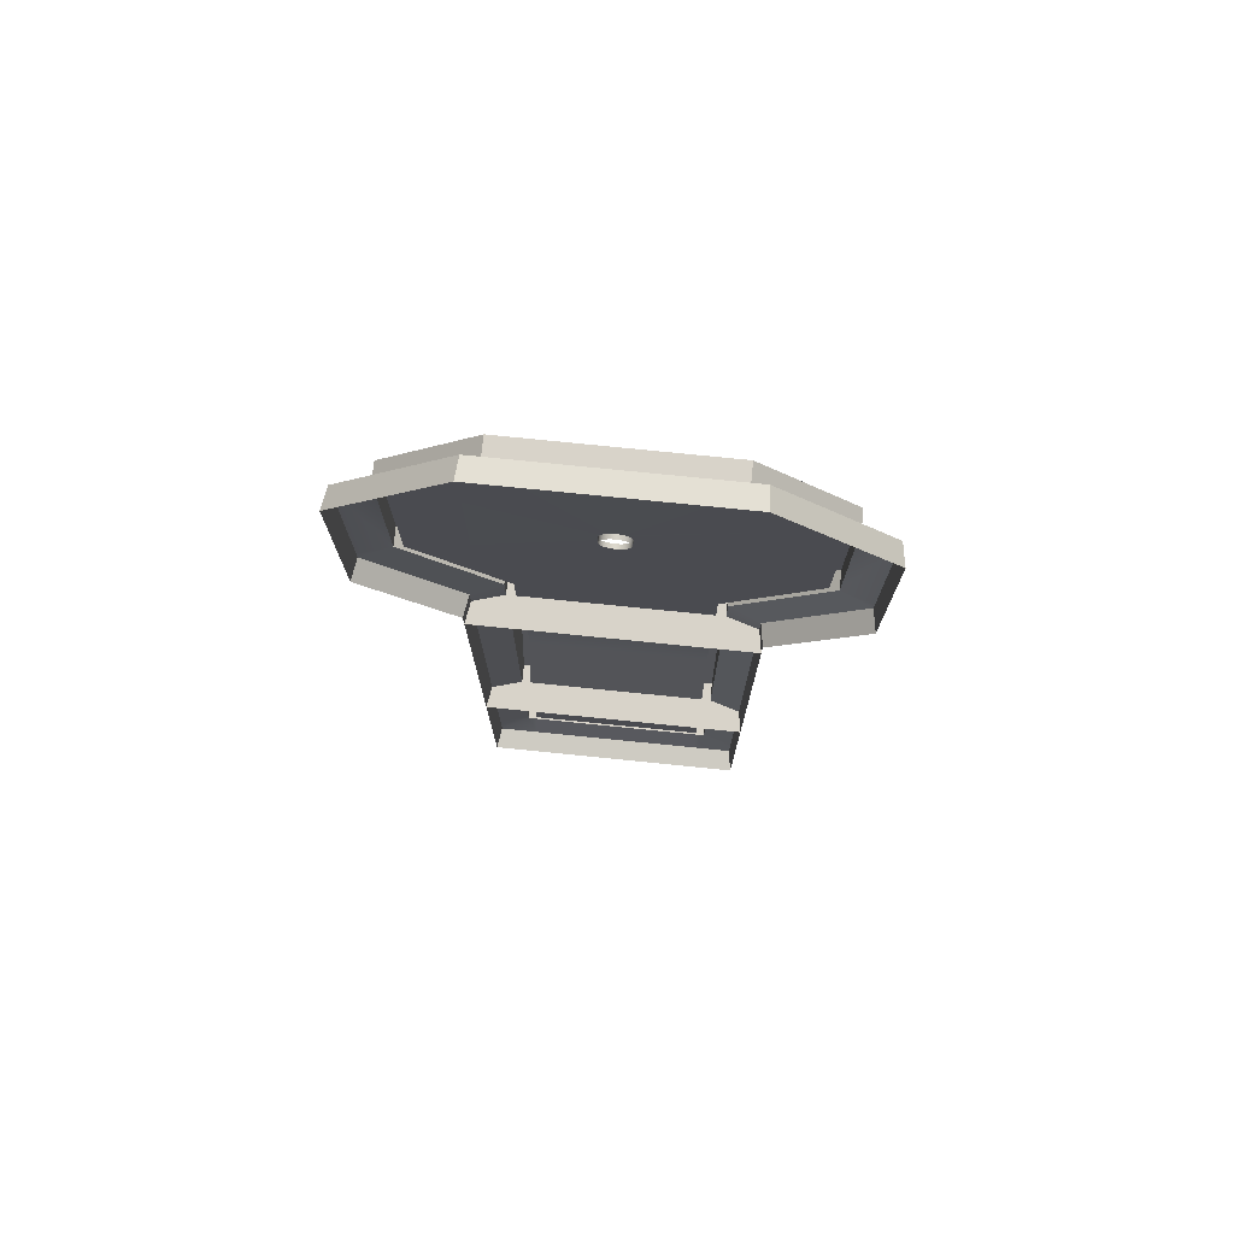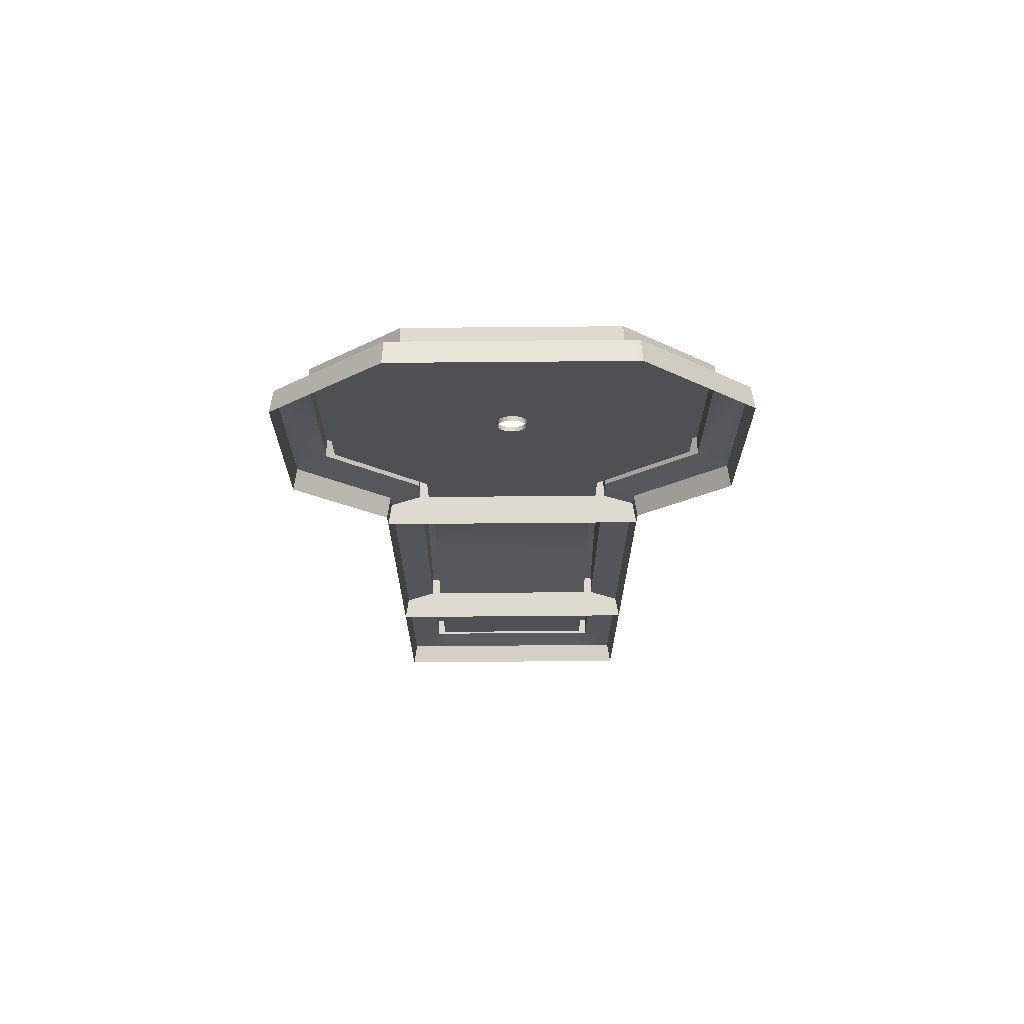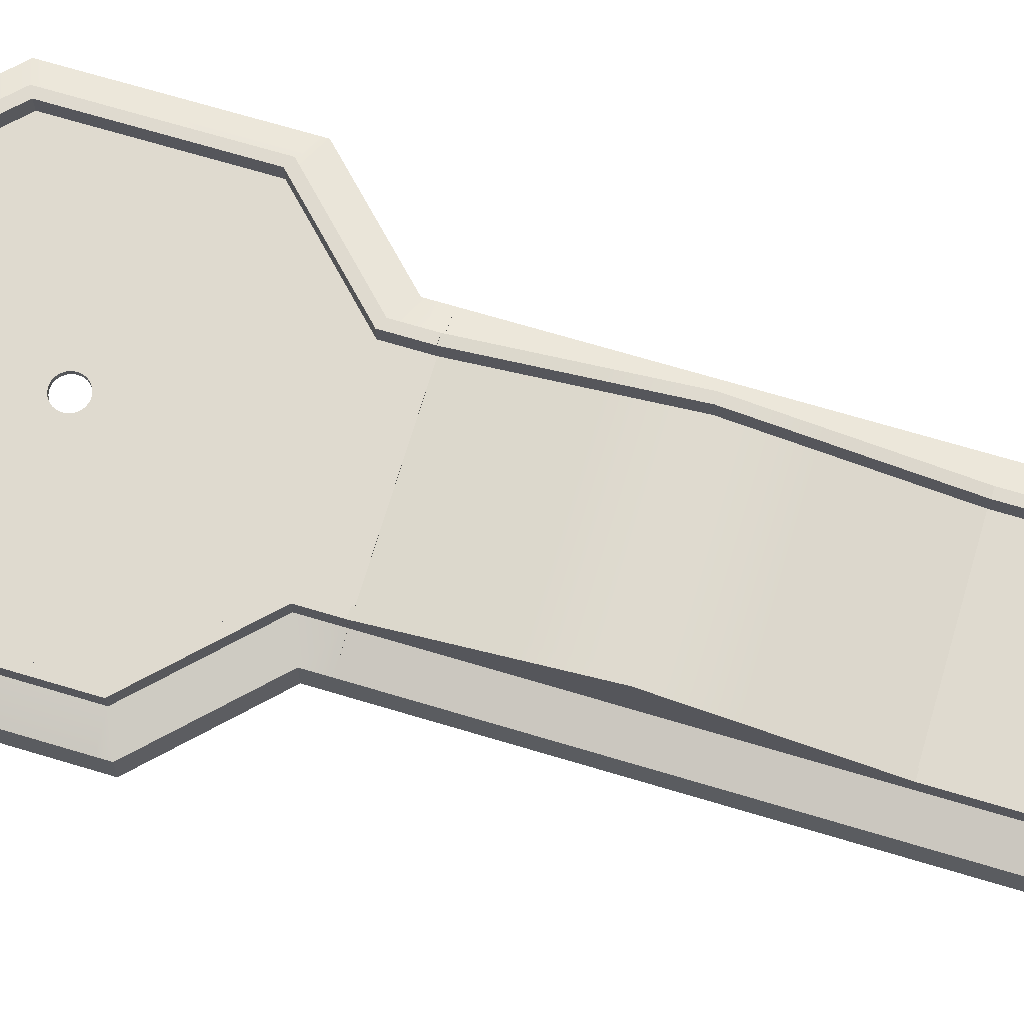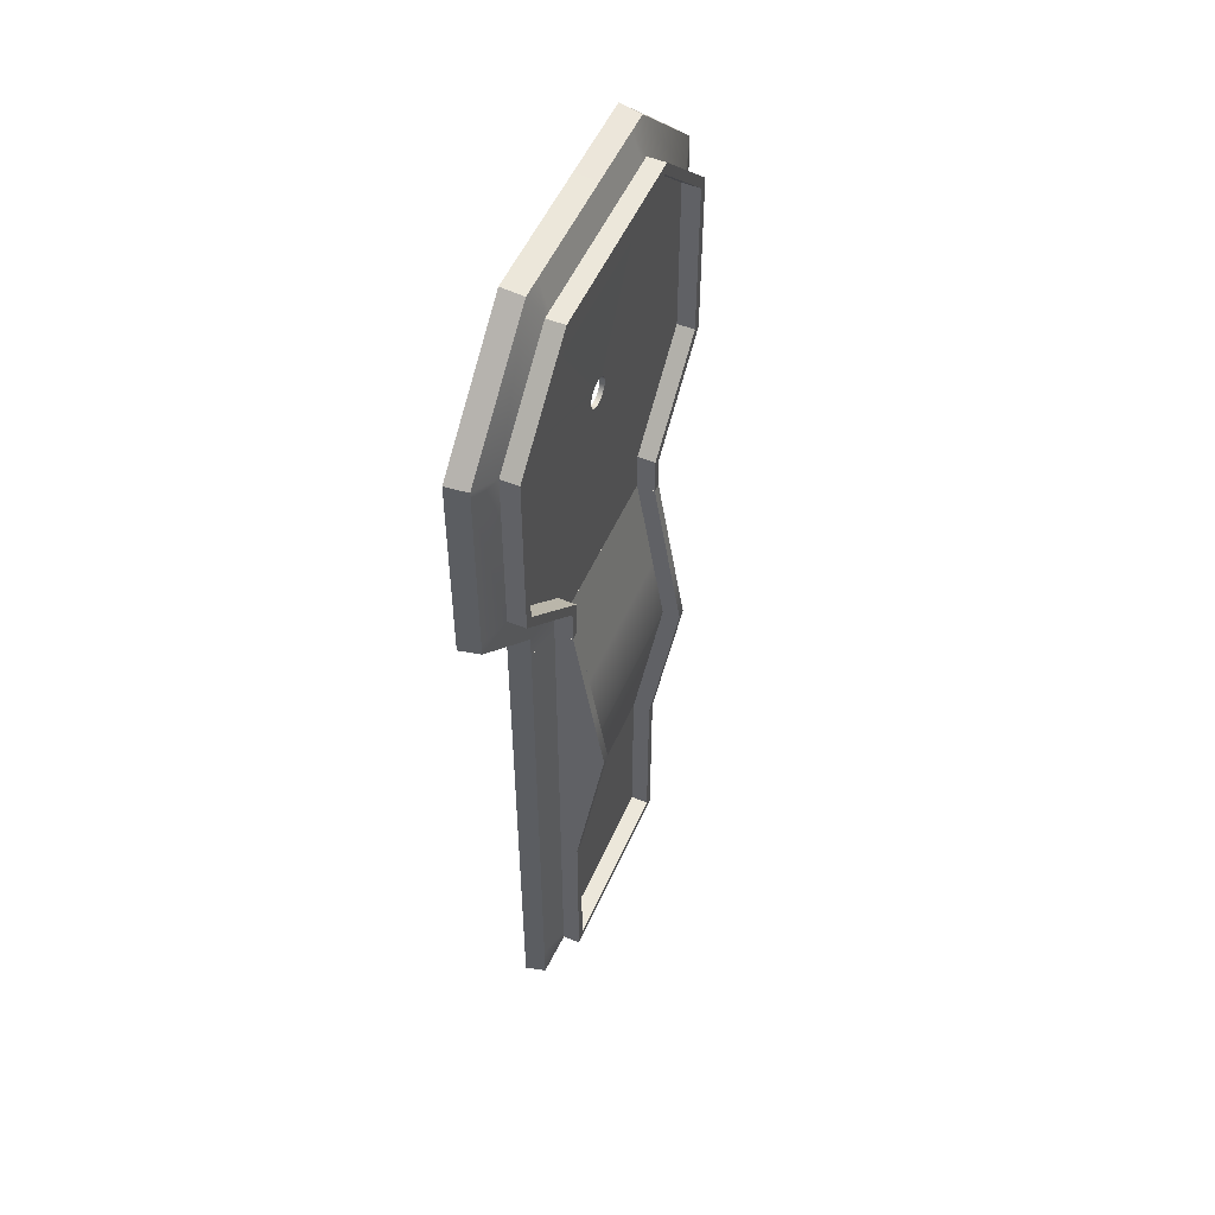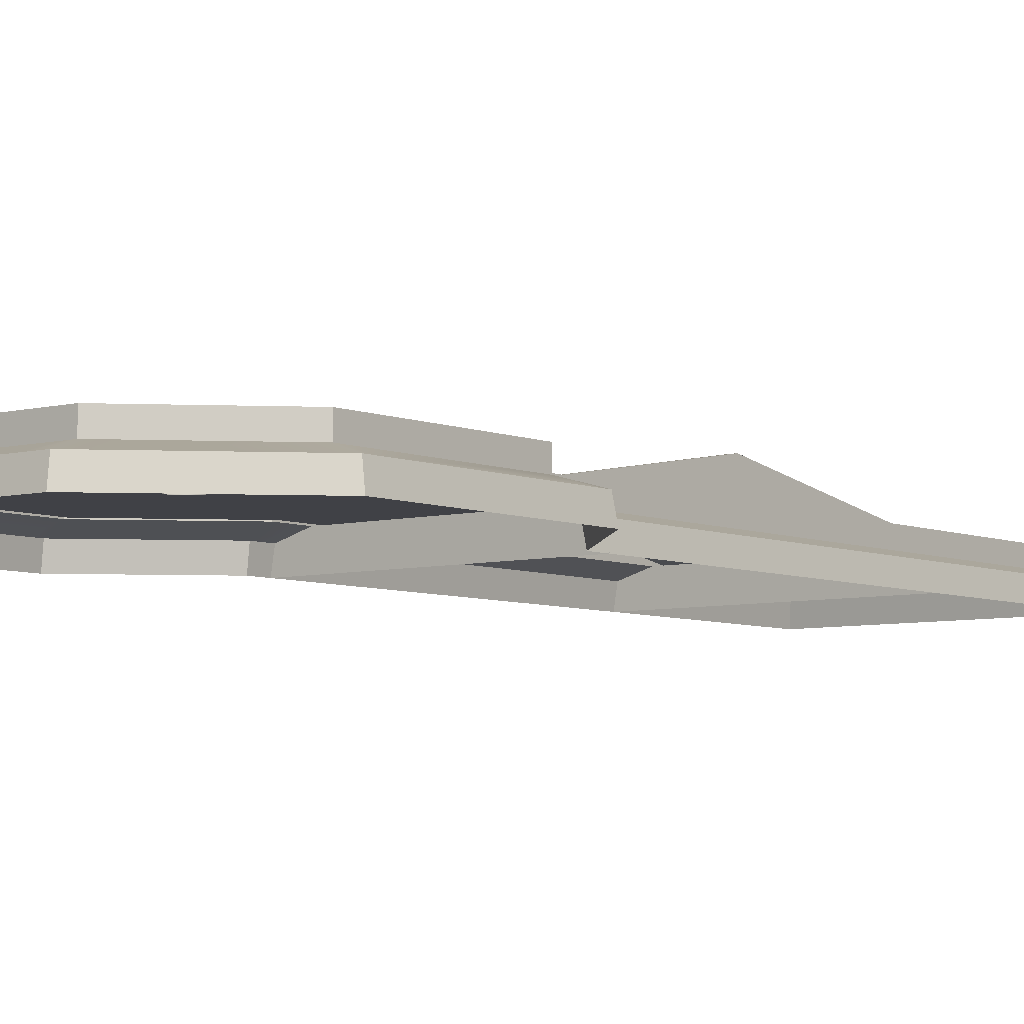
<metadata>
{"format":"obj","ext":"obj","renderer":"f3d","projection":"perspective","resolution":1024,"background":"white","views":[{"elev":75.9,"azim":5.8,"up":"+Z"},{"elev":70.8,"azim":-0.5,"up":"+Z"},{"elev":70.7,"azim":106.6,"up":"+Y"},{"elev":52.5,"azim":113.4,"up":"+Z"},{"elev":-6.0,"azim":38.5,"up":"+Y"}]}
</metadata>
<code>
o mesh_TrackGrassEnd_Mesh
v 0.5 0 -0.00844
v 0.55 0 -0.00844
v 0.55 0.1 -0.00844
v 0.5 0.1 -0.00844
v -0.55 0 -0.00844
v -0.5 0 -0.00844
v -0.5 0.1 -0.00844
v -0.55 0.1 -0.00844
v 0.55 0 -1.008
v 0.55 0.1 -1.008
v 0.5 0.1 -1.008
v 0.5 0 -0.7584
v -0.55 0.1 -1.008
v -0.55 0 -1.008
v -0.5 0 -0.7584
v -0.5 0.1 -1.008
v -0.55 0.1 -1.058
v -0.55 0 -1.058
v -0.5 0 -1.058
v -0.5 0.1 -1.058
v 0.55 0 -1.058
v 0.55 0.1 -1.058
v 0.5 0 -1.058
v 0.5 0.1 -1.058
v -0.5 0 -1.008
v 0.5 0 -1.008
v 0.25 0 -0.7584
v 0.72 -0.05 -0.00844
v 0.5 -0.05 -0.00844
v 0.5 -0.17 -0.00844
v 0.74 -0.17 -0.00844
v -0.72 -0.05 -0.00844
v -0.74 -0.17 -0.00844
v -0.5 -0.17 -0.00844
v -0.5 -0.05 -0.00844
v 0.25 -0.05 -0.00844
v 0.25 -0.17 -0.00844
v 0.25 0 -0.00844
v -0.25 0 -1.008
v -0.25 0 -0.7584
v 0.25 0 -1.008
v -0.25 -0.05 -0.00844
v -0.25 -0.17 -0.00844
v -0.25 0 -0.00844
v 0.72 -0.05 -1.008
v 0.74 -0.17 -1.008
v -0.72 -0.05 -1.008
v -0.74 -0.17 -1.008
v -0.72 -0.05 -1.228
v -0.74 -0.17 -1.248
v -0.5 -0.05 -1.228
v -0.5 -0.17 -1.248
v 0.72 -0.05 -1.228
v 0.74 -0.17 -1.248
v 0.5 -0.05 -1.228
v 0.5 -0.17 -1.248
f 1 2 3
f 3 4 1
f 5 6 7
f 7 8 5
f 9 10 3
f 3 2 9
f 4 11 12
f 12 1 4
f 5 8 13
f 13 14 5
f 15 16 7
f 7 6 15
f 14 13 17
f 17 18 14
f 19 18 17
f 17 20 19
f 9 21 22
f 22 10 9
f 23 24 22
f 22 21 23
f 23 19 20
f 20 24 23
f 15 25 16
f 11 26 12
f 26 27 12
f 28 29 30
f 30 31 28
f 2 1 29
f 29 28 2
f 32 33 34
f 34 35 32
f 5 32 35
f 35 6 5
f 36 37 30
f 30 29 36
f 38 36 29
f 29 1 38
f 39 40 27
f 27 41 39
f 42 43 37
f 37 36 42
f 44 42 36
f 36 38 44
f 39 25 40
f 35 34 43
f 43 42 35
f 6 35 42
f 42 44 6
f 10 11 4
f 4 3 10
f 38 1 12
f 12 27 38
f 8 7 16
f 16 13 8
f 9 2 28
f 28 45 9
f 46 45 28
f 28 31 46
f 14 47 32
f 32 5 14
f 47 48 33
f 33 32 47
f 6 44 40
f 40 15 6
f 44 38 27
f 27 40 44
f 47 14 18
f 18 49 47
f 48 47 49
f 49 50 48
f 17 13 16
f 51 49 18
f 18 19 51
f 52 50 49
f 49 51 52
f 17 16 20
f 45 53 21
f 21 9 45
f 46 54 53
f 53 45 46
f 22 11 10
f 55 23 21
f 21 53 55
f 56 55 53
f 53 54 56
f 22 24 11
f 51 19 23
f 23 55 51
f 52 51 55
f 55 56 52
f 11 24 20
f 20 16 11
f 39 41 11
f 11 16 39
f 25 15 40
f 26 41 27
f 16 25 39
f 41 26 11
o mesh_TrackGrassHill_04_Mesh.001
v 0.55 -0 1.39
v 0.55 0.1 1.39
v 0.55 0.1 1.99
v 0.55 -0 1.99
v 0.5 0.1667 0.9898
v 0.5 0.1 1.39
v 0.5 0.2 1.39
v 0.5 0.2667 0.9898
v 0.5 -0 1.99
v 0.5 0.1 1.99
v -0.55 -0 1.39
v -0.55 0.1 1.39
v -0.55 0.1 0.9898
v -0.55 -0 0.9898
v -0.55 -0 1.99
v -0.5 -0 1.99
v -0.5 0.1 1.99
v -0.55 0.1 1.99
v -0.5 0.1 1.39
v 0.55 -0 0.9898
v 0.55 0.1 0.9898
v -0.5 0.1667 0.9898
v -0.5 0.2667 0.9898
v -0.5 0.2 1.39
v 0.55 0.2 1.39
v -0.55 0.2 1.39
v -0.55 0.2667 0.9898
v 0.55 0.2667 0.9898
v 0.55 -0 0.5898
v 0.55 0 -0.01022
v 0.55 0.1 -0.01022
v 0.55 0.1 0.5898
v 0.5 0.2 0.5898
v 0.5 0.1 0.5898
v 0.5 0 -0.01022
v 0.5 0.1 -0.01022
v -0.55 -0 0.5898
v -0.55 0.1 0.5898
v -0.55 0 -0.01022
v -0.55 0.1 -0.01022
v -0.5 0.1 -0.01022
v -0.5 0 -0.01022
v -0.5 0.1 0.5898
v -0.5 0.2 0.5898
v 0.55 0.2 0.5898
v -0.55 0.2 0.5898
v 0 0.1667 0.9898
v 0 0.1 1.39
v 0 -0 1.99
v 0.72 -0.05 1.99
v 0.74 -0.17 0.9898
v 0.72 -0.05 0.9898
v 0.74 -0.17 1.99
v -0.7176 -0.0493 1.99
v -0.74 -0.17 0.9898
v -0.74 -0.17 1.99
v -0.72 -0.05 1.99
v -0.72 -0.05 0.9898
v -0.7167 -0.05 1.99
v -0.5 -0.05 1.99
v -0.5 -0.17 1.99
v 0.5 -0.05 1.99
v 0.5 -0.17 1.99
v 0 0.1 0.5898
v 0 0 -0.01022
v 0.72 -0.05 -0.01023
v 0.74 -0.17 -0.01023
v -0.7176 -0.0493 -0.01022
v -0.72 -0.05 -0.01022
v -0.74 -0.17 -0.01022
v -0.5 -0.05 -0.01022
v -0.7167 -0.05 -0.01022
v -0.5 -0.17 -0.01022
v 0.5 -0.05 -0.01023
v 0.5 -0.17 -0.01023
f 57 58 59
f 59 60 57
f 61 62 63
f 63 64 61
f 65 60 59
f 59 66 65
f 67 68 69
f 69 70 67
f 71 72 73
f 73 74 71
f 72 75 73
f 76 77 58
f 58 57 76
f 62 66 63
f 67 71 74
f 74 68 67
f 78 79 80
f 80 75 78
f 58 81 59
f 82 83 69
f 69 68 82
f 75 80 73
f 77 84 81
f 81 58 77
f 62 65 66
f 74 82 68
f 85 86 87
f 87 88 85
f 61 64 89
f 89 90 61
f 91 92 87
f 87 86 91
f 93 70 69
f 69 94 93
f 95 96 97
f 97 98 95
f 98 97 99
f 76 85 88
f 88 77 76
f 90 89 92
f 93 94 96
f 96 95 93
f 78 99 100
f 100 79 78
f 88 87 101
f 102 94 69
f 69 83 102
f 99 97 100
f 77 88 101
f 101 84 77
f 90 92 91
f 96 94 102
f 81 63 66
f 66 59 81
f 103 104 62
f 62 61 103
f 83 82 80
f 80 79 83
f 84 64 63
f 63 81 84
f 72 105 104
f 104 75 72
f 74 73 80
f 80 82 74
f 106 57 60
f 107 108 106
f 106 109 107
f 110 71 67
f 111 112 113
f 113 114 111
f 110 115 116
f 71 110 116
f 71 116 72
f 117 116 115
f 115 113 112
f 117 115 112
f 118 106 60
f 60 65 118
f 119 109 106
f 106 118 119
f 116 105 72
f 119 118 116
f 116 117 119
f 78 75 104
f 104 103 78
f 65 62 104
f 104 105 65
f 108 76 57
f 57 106 108
f 114 113 110
f 70 114 110
f 67 70 110
f 110 113 115
f 118 65 105
f 105 116 118
f 101 87 92
f 92 89 101
f 103 61 90
f 90 120 103
f 83 79 100
f 100 102 83
f 84 101 89
f 89 64 84
f 98 99 120
f 120 121 98
f 96 102 100
f 100 97 96
f 122 86 85
f 107 123 122
f 122 108 107
f 124 93 95
f 111 114 125
f 125 126 111
f 95 98 127
f 127 128 124
f 95 127 124
f 126 125 128
f 129 126 128
f 129 128 127
f 130 91 86
f 86 122 130
f 131 130 122
f 122 123 131
f 127 98 121
f 131 129 127
f 127 130 131
f 78 103 120
f 120 99 78
f 91 121 120
f 120 90 91
f 108 122 85
f 85 76 108
f 124 125 114
f 124 114 70
f 93 124 70
f 124 128 125
f 130 127 121
f 121 91 130
o mesh_TrackGrassHole_03_Mesh.002
v 1 -0 2.715
v 1 0.1 2.715
v 0.5 0.1 2.215
v 0.5 -0 2.215
v 0.55 0.1 2.19
v 1.05 0.1 2.69
v 0.5501 -0 2.19
v 1.05 -0 2.69
v 1 -0 3.665
v 1 0.1 3.665
v 1.05 0.1 3.69
v 1.05 -0 3.69
v 0.5 0.1 1.99
v 0.5 -0 1.99
v 0.525 0.1 4.14
v 0.55 0.1 4.19
v 0.55 -0 4.19
v -1 -0 2.715
v -0.5 -0 2.215
v -0.5 0.1 2.215
v -1 0.1 2.715
v -0.55 0.1 2.19
v -1.05 0.1 2.69
v -1.05 -0 2.69
v -0.5501 -0 2.19
v -1 -1e-06 3.665
v -1 0.1 3.665
v -1.05 0.1 3.69
v -1.05 -1e-06 3.69
v -0.5 -0 1.99
v -0.5 0.1 1.99
v -0.55 0.1 4.19
v -0.525 0.1 4.14
v -0.55 -1e-06 4.19
v 0.525 -0 4.14
v -0.525 -1e-06 4.14
v 0.5 3.2e-05 4.19
v -0.5 -1e-06 4.19
v 0.3904 -0 3.815
v -0.3904 -0 3.815
v 0.675 -0 3.53
v 0.675 -0 2.85
v 0.1565 -0 2.318
v -0.675 -0 3.53
v -0.675 -0 2.85
v -0.1565 -0 2.318
v -0.08 -3.8e-05 3.19
v -0.07727 -3.8e-05 3.211
v -0.06928 -3.8e-05 3.23
v -0.05656 -3.8e-05 3.247
v -0.04 -3.8e-05 3.259
v -0.0207 -3.8e-05 3.267
v 3e-06 -3.8e-05 3.27
v 0.02071 -3.8e-05 3.267
v 0.04 -3.8e-05 3.259
v 0.05657 -3.8e-05 3.247
v 0.06928 -3.8e-05 3.23
v 0.07728 -3.8e-05 3.211
v 0.08 -3.8e-05 3.19
v 0.07728 -3.8e-05 3.169
v 0.06928 -3.8e-05 3.15
v 0.05657 -3.8e-05 3.134
v 0.04 -3.8e-05 3.121
v 0.02071 -3.8e-05 3.113
v 2e-06 -0 2.318
v 3e-06 -3.8e-05 3.11
v -0.0207 -3.8e-05 3.113
v -0.04 -3.8e-05 3.121
v -0.05656 -3.8e-05 3.134
v -0.06928 -3.8e-05 3.15
v -0.07727 -3.8e-05 3.169
v -0.55 -0 1.99
v -0.55 0.1 1.99
v 0.55 -0 1.99
v 0.55 0.1 1.99
v -0.07596 -0.02535 3.21
v -0.07863 -0.02535 3.19
v -0.0681 -0.02535 3.229
v -0.0556 -0.02535 3.246
v -0.03932 -0.02535 3.258
v -0.02035 -0.02535 3.266
v 2e-06 -0.02535 3.269
v 0.02035 -0.02535 3.266
v 0.03932 -0.02535 3.258
v 0.05561 -0.02535 3.246
v 0.0681 -0.02535 3.229
v 0.07596 -0.02535 3.21
v 0.07864 -0.02535 3.19
v 0.07596 -0.02535 3.17
v 0.0681 -0.02535 3.151
v 0.05561 -0.02535 3.135
v 0.03932 -0.02535 3.122
v 0.02035 -0.02535 3.114
v 1e-06 -0.02535 3.111
v -0.02035 -0.02535 3.114
v -0.03932 -0.02535 3.122
v -0.0556 -0.02535 3.135
v -0.0681 -0.02535 3.151
v -0.07596 -0.02535 3.17
v 2e-06 -0 2.215
v 1e-06 -0 1.99
v -0.72 -0.05 2.12
v -1.22 -0.05 2.62
v -0.74 -0.17 2.111
v -1.24 -0.17 2.611
v -1.22 -0.05 3.69
v -1.22 -0.05 2.69
v -1.24 -0.17 3.69
v -1.24 -0.17 2.69
v -1.22 -0.05 3.761
v -0.6204 -0.05 4.36
v -1.24 -0.17 3.769
v -0.6287 -0.17 4.38
v 1.22 -0.05 2.62
v 0.72 -0.05 2.12
v 1.24 -0.17 2.611
v 0.74 -0.17 2.111
v 1.22 -0.05 3.69
v 1.22 -0.05 2.69
v 1.24 -0.17 3.69
v 1.24 -0.17 2.69
v 0.6204 -0.05 4.36
v 1.22 -0.05 3.761
v 0.6287 -0.17 4.38
v 1.24 -0.17 3.769
v 0.5 -0.05 4.36
v 0.5 -0 4.19
v -0.5 -0.05 4.36
v 0.5 -0.17 4.38
v -0.5 -0.17 4.38
v -0.72 -0.05 1.99
v -0.74 -0.17 1.99
v 0.72 -0.05 1.99
v 0.74 -0.17 1.99
v 0.5 -0.05 1.99
v 0.5 -0.17 1.99
v -0.5 -0.05 1.99
v -0.5 -0.17 1.99
f 132 133 134
f 134 135 132
f 136 134 133
f 133 137 136
f 138 136 137
f 137 139 138
f 133 132 140
f 140 141 133
f 133 141 142
f 142 137 133
f 139 137 142
f 142 143 139
f 144 145 135
f 135 134 144
f 141 146 147
f 147 142 141
f 143 142 147
f 147 148 143
f 149 150 151
f 151 152 149
f 153 154 152
f 152 151 153
f 155 154 153
f 153 156 155
f 157 149 152
f 152 158 157
f 159 158 152
f 152 154 159
f 160 159 154
f 154 155 160
f 150 161 162
f 162 151 150
f 159 163 164
f 164 158 159
f 165 163 159
f 159 160 165
f 141 140 166
f 166 146 141
f 157 158 164
f 164 167 157
f 168 169 148
f 148 147 168
f 146 164 163
f 163 147 146
f 167 166 170
f 170 171 167
f 166 140 172
f 172 170 166
f 140 132 173
f 173 172 140
f 132 135 174
f 174 173 132
f 167 171 175
f 175 157 167
f 157 175 176
f 176 149 157
f 149 176 177
f 177 150 149
f 178 175 179
f 179 175 180
f 180 175 171
f 171 181 180
f 181 171 182
f 182 171 183
f 183 171 170
f 170 184 183
f 184 170 185
f 185 170 186
f 186 170 172
f 172 187 186
f 187 172 188
f 188 172 189
f 189 172 173
f 173 190 189
f 190 173 191
f 191 173 192
f 192 173 174
f 174 193 192
f 193 174 194
f 194 174 195
f 195 174 196
f 196 197 195
f 197 177 198
f 198 177 199
f 199 177 176
f 176 200 199
f 200 176 201
f 201 176 202
f 202 176 175
f 175 178 202
f 203 156 153
f 153 204 203
f 161 203 204
f 204 162 161
f 138 205 206
f 206 136 138
f 205 145 144
f 144 206 205
f 196 177 197
f 163 165 169
f 147 163 169
f 169 168 147
f 136 206 144
f 144 134 136
f 162 204 153
f 153 151 162
f 164 146 166
f 166 167 164
f 178 179 207
f 207 208 178
f 179 180 209
f 209 207 179
f 180 181 210
f 210 209 180
f 181 182 211
f 211 210 181
f 182 183 212
f 212 211 182
f 183 184 213
f 213 212 183
f 184 185 214
f 214 213 184
f 185 186 215
f 215 214 185
f 186 187 216
f 216 215 186
f 187 188 217
f 217 216 187
f 188 189 218
f 218 217 188
f 189 190 219
f 219 218 189
f 190 191 220
f 220 219 190
f 191 192 221
f 221 220 191
f 192 193 222
f 222 221 192
f 193 194 223
f 223 222 193
f 194 195 224
f 224 223 194
f 195 197 225
f 225 224 195
f 197 198 226
f 226 225 197
f 198 199 227
f 227 226 198
f 199 200 228
f 228 227 199
f 200 201 229
f 229 228 200
f 201 202 230
f 230 229 201
f 202 178 208
f 208 230 202
f 231 232 161
f 161 150 231
f 155 156 233
f 233 234 155
f 234 233 235
f 235 236 234
f 237 160 155
f 155 238 237
f 239 237 238
f 238 240 239
f 234 238 155
f 240 238 234
f 234 236 240
f 160 241 242
f 242 165 160
f 241 243 244
f 244 242 241
f 241 160 237
f 239 243 241
f 241 237 239
f 139 245 246
f 246 138 139
f 245 247 248
f 248 246 245
f 249 250 139
f 139 143 249
f 251 252 250
f 250 249 251
f 245 139 250
f 252 247 245
f 245 250 252
f 143 148 253
f 253 254 143
f 254 253 255
f 255 256 254
f 254 249 143
f 251 249 254
f 254 256 251
f 257 258 169
f 169 259 257
f 260 257 259
f 259 261 260
f 233 156 203
f 203 262 233
f 235 233 262
f 262 263 235
f 205 138 246
f 246 264 205
f 265 264 246
f 246 248 265
f 205 264 266
f 266 145 205
f 264 265 267
f 267 266 264
f 268 262 203
f 203 161 268
f 269 263 262
f 262 268 269
f 266 232 145
f 269 268 266
f 266 267 269
f 259 169 165
f 165 242 259
f 261 259 242
f 242 244 261
f 257 253 148
f 148 258 257
f 260 255 253
f 253 257 260
f 231 196 174
f 174 135 231
f 135 145 232
f 232 231 135
f 231 150 177
f 177 196 231
f 268 161 232
f 232 266 268

</code>
